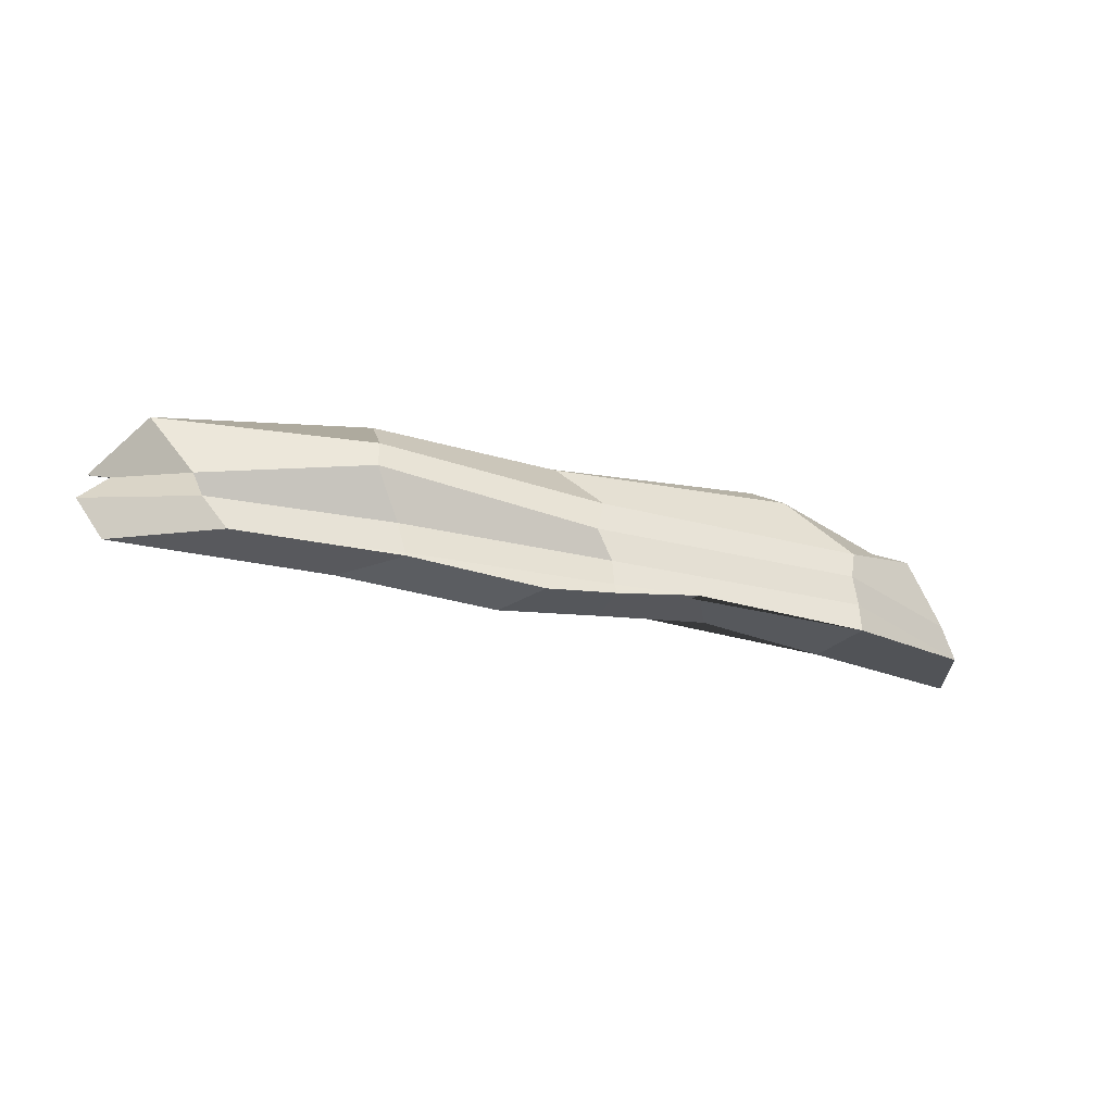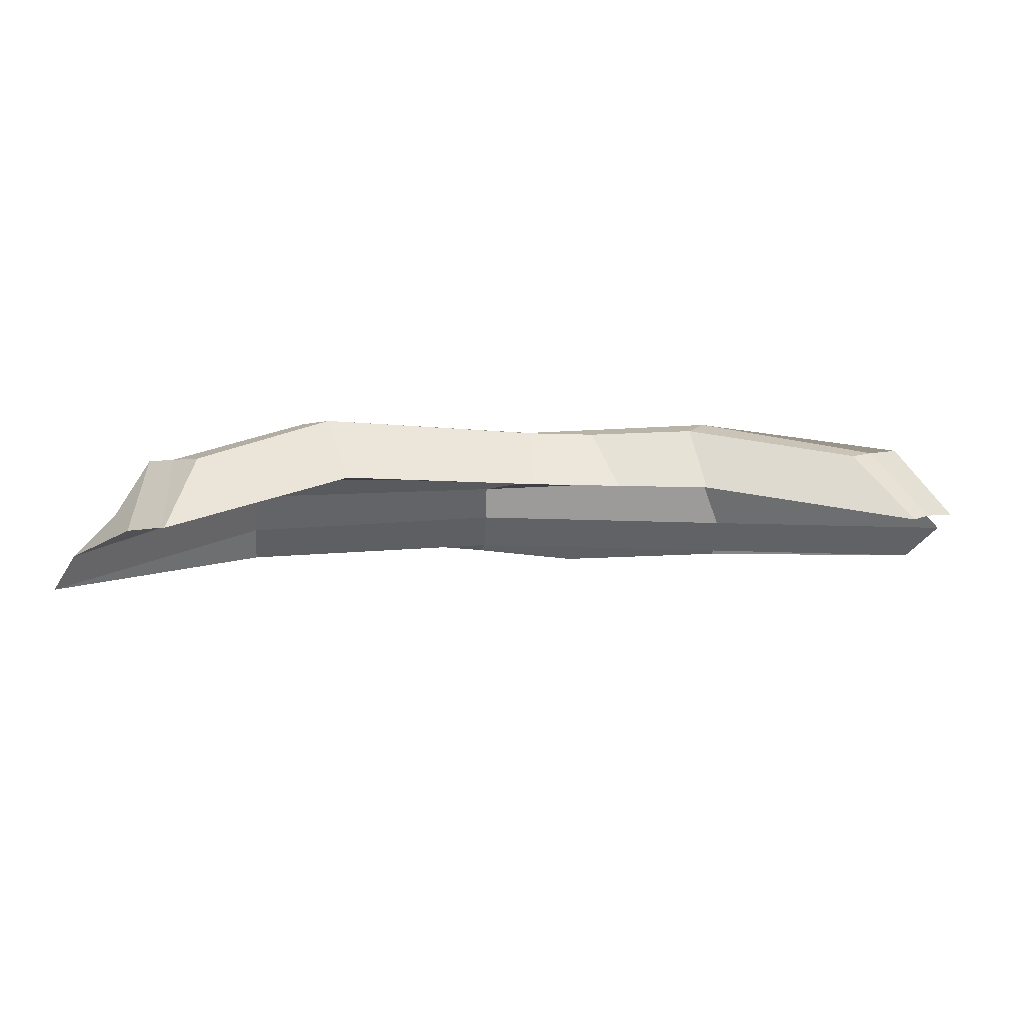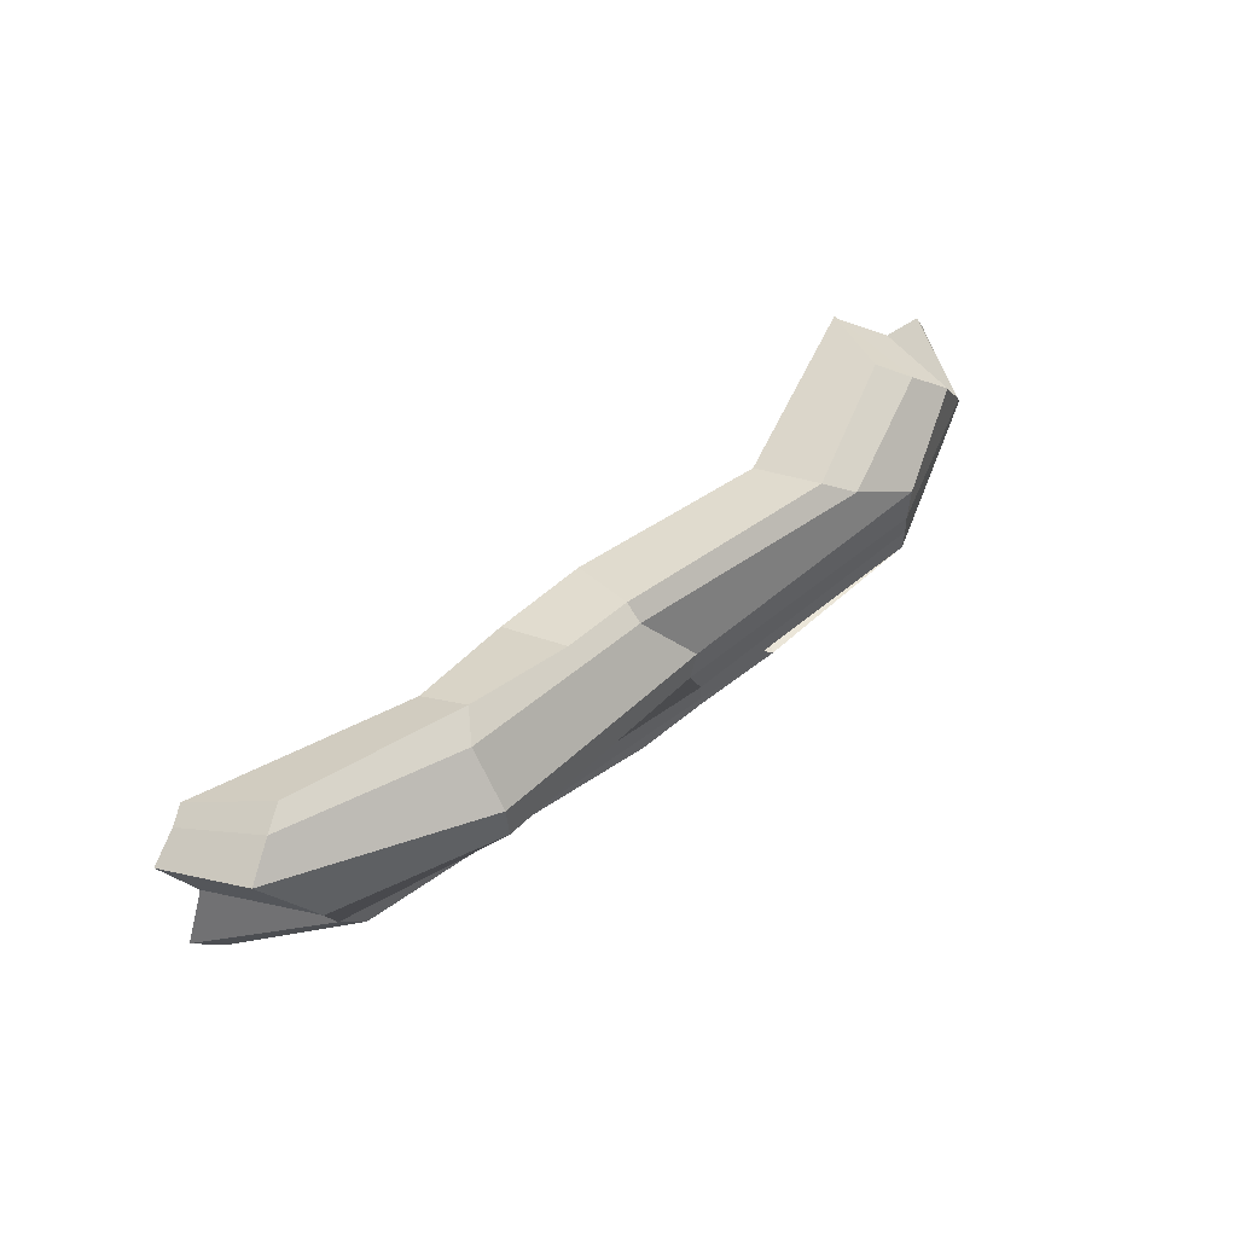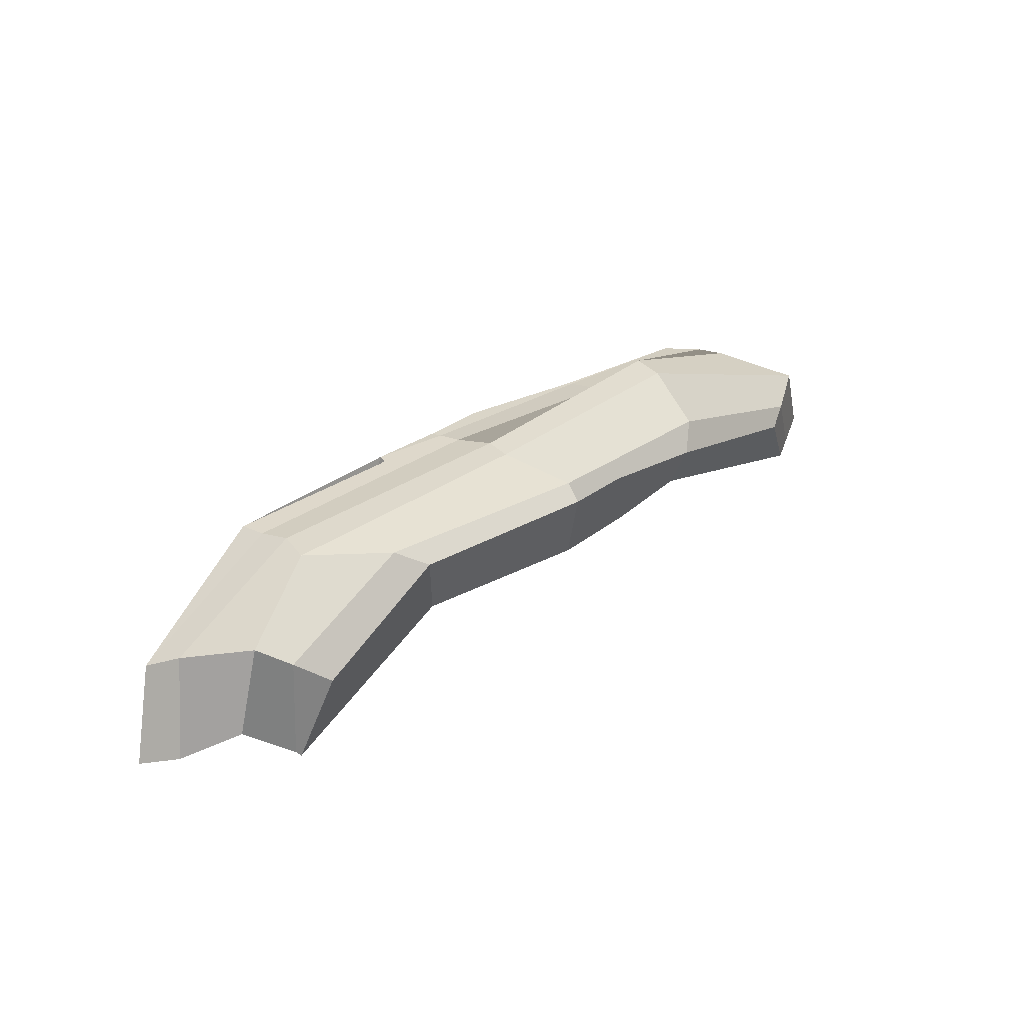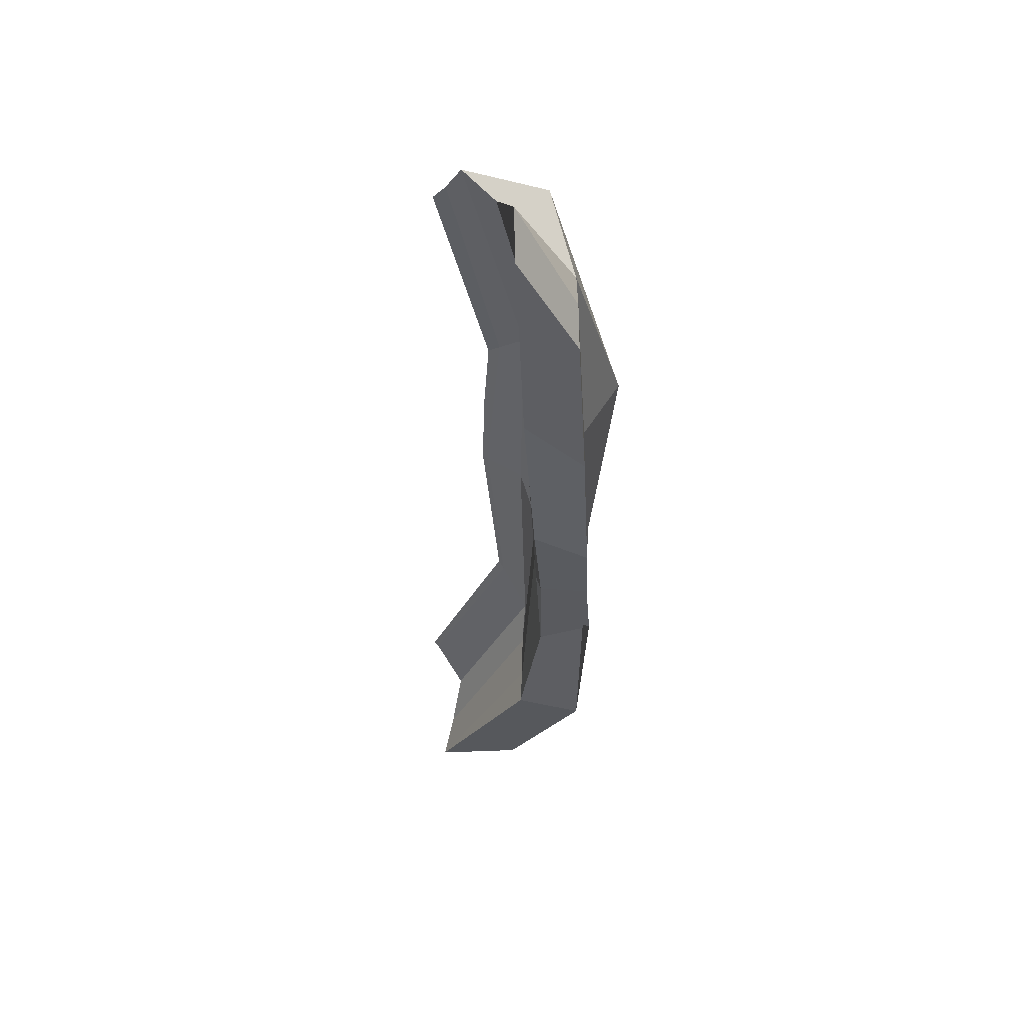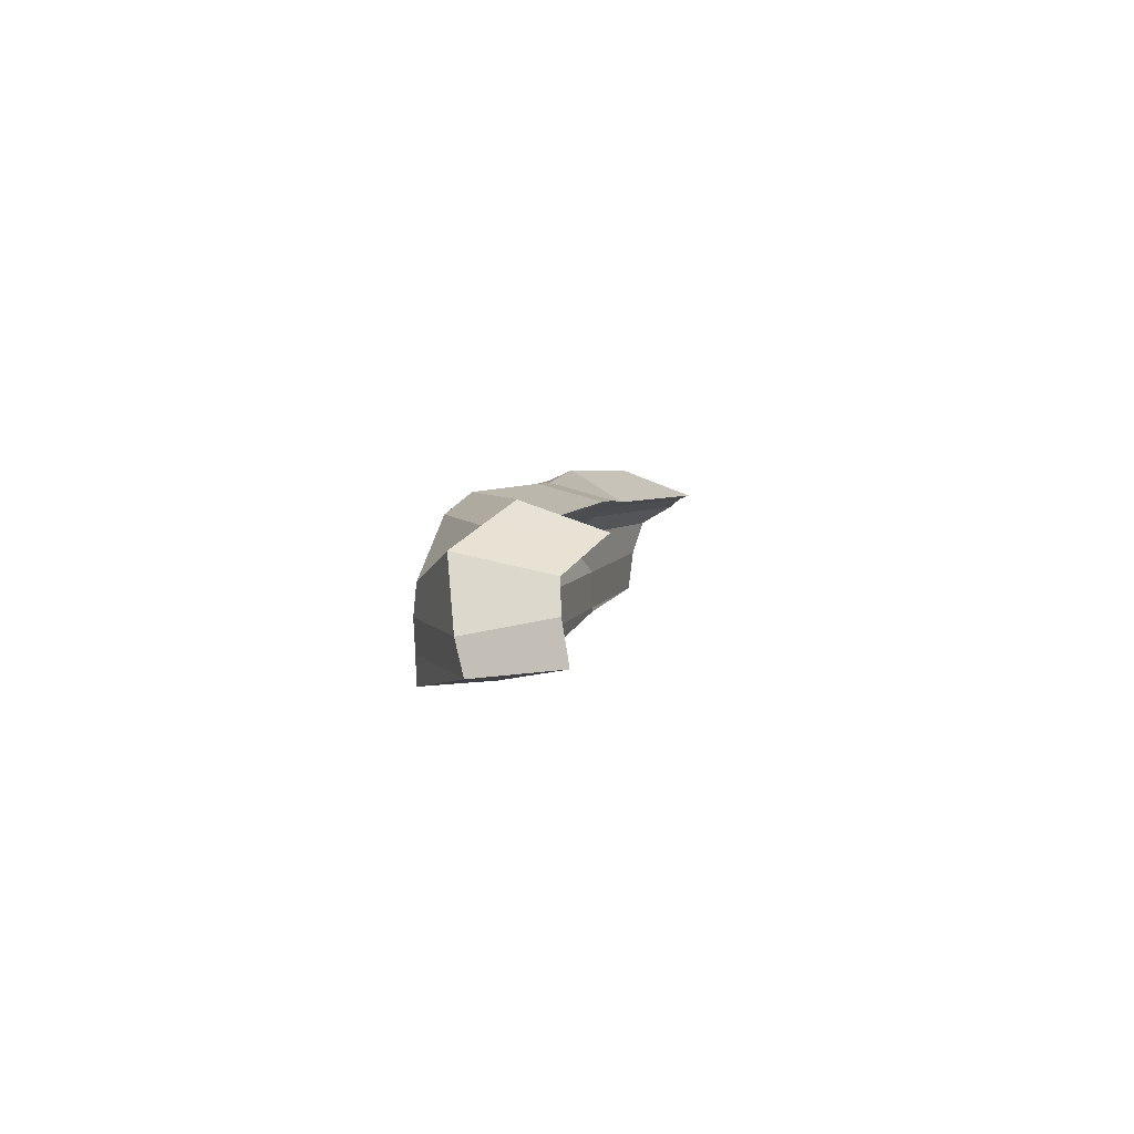
<metadata>
{"format":"obj","ext":"obj","renderer":"f3d","projection":"perspective","resolution":1024,"background":"white","views":[{"elev":-31.9,"azim":-15.5,"up":"+Y"},{"elev":-50.6,"azim":178.2,"up":"+Z"},{"elev":56.4,"azim":-37.2,"up":"+Y"},{"elev":25.7,"azim":135.1,"up":"+Z"},{"elev":-37.8,"azim":-86.9,"up":"+Y"},{"elev":5.9,"azim":103.2,"up":"+Y"}]}
</metadata>
<code>
o Cube.004
v -139.9 7.47 -14.85
v -133.1 1.763 -5.553
v -141.6 -10.16 -0.3144
v -59.78 14.59 -12.59
v -63.11 12.7 -8.93
v -70.26 8.64 -1.075
v -61 2.341 6.972
v -66.56 -9.769 -1.066
v -66.56 -21.95 -1.066
v -3.609 17.46 -16.53
v -3.609 9.665 -5.367
v 11.39 2.417 -1.066
v 11.39 -9.769 -1.066
v 11.39 -21.95 -1.066
v 55.92 17.87 -16.2
v 58.42 16.34 -14.67
v 73.29 9.665 -7.519
v 86.87 3.327 -9.206
v 87.61 -10.78 -9.423
v 88.03 -22.09 -10.13
v 147.3 -8.88 -43.19
v -66.12 -23.22 -1.32
v -3.609 18.55 -18.1
v 12.96 -25.49 0.3456
v 123.7 9.643 -35.36
v 47.3 -21.81 -1.069
v -130.7 11.12 -19.99
v 140.5 2.145 -39.54
v -132.8 -22.69 -0.3723
v 109.9 19.1 -44.67
v 111 18.07 -43.42
v -125.7 12.72 -24.08
v -30.96 17.07 -15.98
v -17.5 -27.88 -0.4101
v -124.3 15.05 8.937
v -110.6 -6.327 15.65
v -107.4 -13.81 15.99
v -54.29 25.35 3.192
v -59.68 21.55 11.92
v -59.51 6.864 25.38
v -59.97 -2.235 27.43
v -51.56 -13.54 16.38
v -48.82 -23.11 16.16
v -1.85 19.97 7.175
v 10.73 4.192 16.2
v 8.537 -5.264 16.52
v 13.02 -15.44 16
v 13.8 -23.1 15.4
v 63.49 25.47 3.64
v 72.41 19.91 8.896
v 94.19 3.877 9.984
v 92.09 -5.505 11.59
v 93.88 -14.77 10.53
v 94.46 -23.44 10.07
v 138.8 -13.52 -15.76
v -48.37 -24.09 16.25
v -2.207 23.91 1.753
v 14.72 -25.99 15.49
v 120.8 14.86 -6.374
v 39.9 -23.06 15.88
v -114.2 19.75 1.124
v 133.3 -4.323 -11.71
v -99.51 -23.48 15.94
v 102.7 26.36 -19.15
v 111.8 20.43 -12.52
v -107.3 22.37 -4.128
v -22.51 23.02 3.029
v -7.014 -28.18 16.01
f 19 18 28 21
f 18 17 25 28
f 17 16 31 25
f 16 15 30 31
f 14 13 19 20 26
f 13 12 18 19
f 12 11 17 18
f 11 10 16 17
f 10 23 15 16
f 9 8 13 14
f 8 7 12 13
f 7 6 11 12
f 6 5 10 11
f 5 4 33 23 10
f 3 2 7 8
f 2 1 6 7
f 1 27 5 6
f 21 20 19
f 29 3 8 9
f 27 32 4 5
f 26 24 14
f 22 29 9
f 24 34 22 9 14
f 53 55 62 52
f 52 62 59 51
f 51 59 65 50
f 50 65 64 49
f 48 60 54 53 47
f 47 53 52 46
f 46 52 51 45
f 45 51 50 44
f 44 50 49 57
f 43 48 47 42
f 42 47 46 41
f 41 46 45 40
f 40 45 44 39
f 39 44 57 67 38
f 37 42 41 36
f 36 41 40 35
f 35 40 39 61
f 55 53 54
f 63 43 42 37
f 61 39 38 66
f 60 48 58
f 56 43 63
f 58 48 43 56 68
f 22 56 63 29
f 30 64 65 31
f 31 65 59 25
f 32 66 38 4
f 1 35 61 27
f 27 61 66 32
f 2 36 35 1
f 28 62 55 21
f 25 59 62 28
f 15 49 64 30
f 3 37 36 2
f 23 57 49 15
f 26 60 58 24
f 34 68 56 22
f 33 67 57 23
f 21 55 54 20
f 24 58 68 34
f 20 54 60 26
f 4 38 67 33
f 29 63 37 3

</code>
